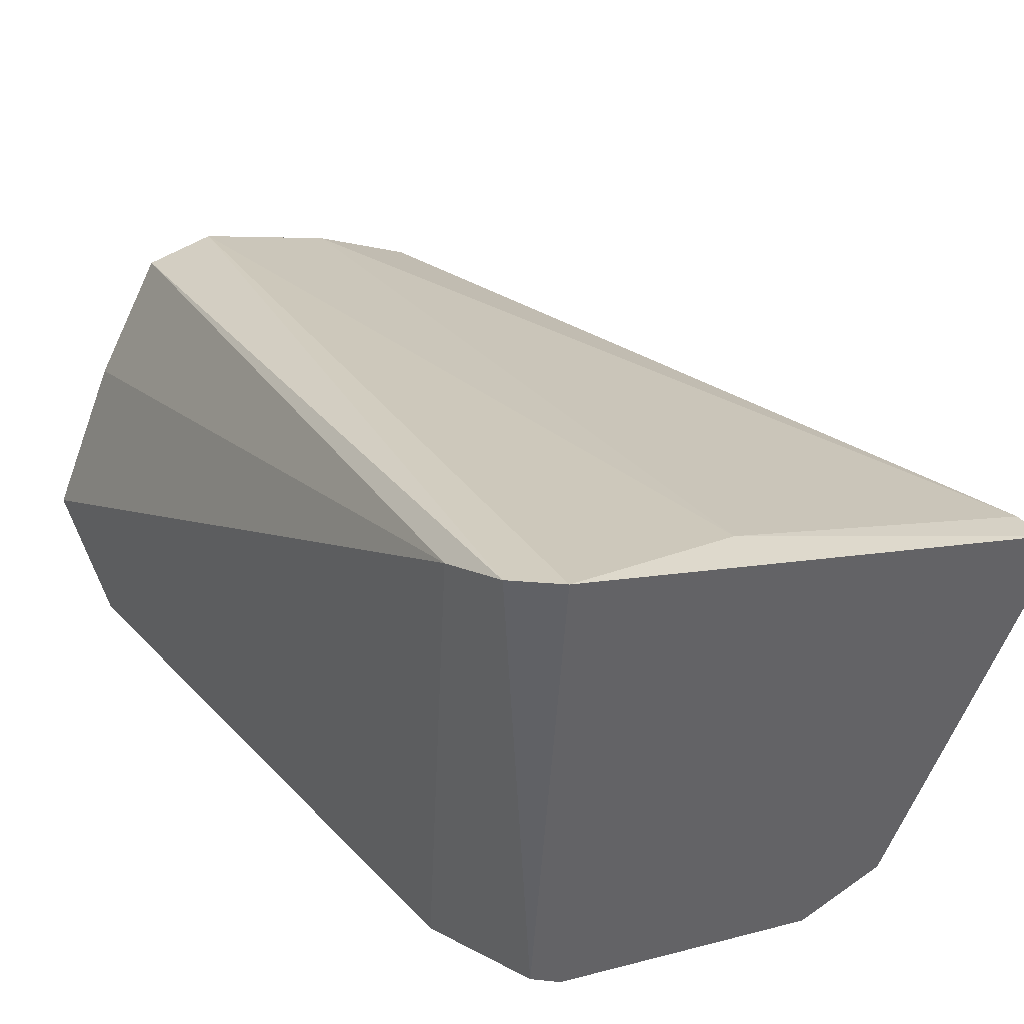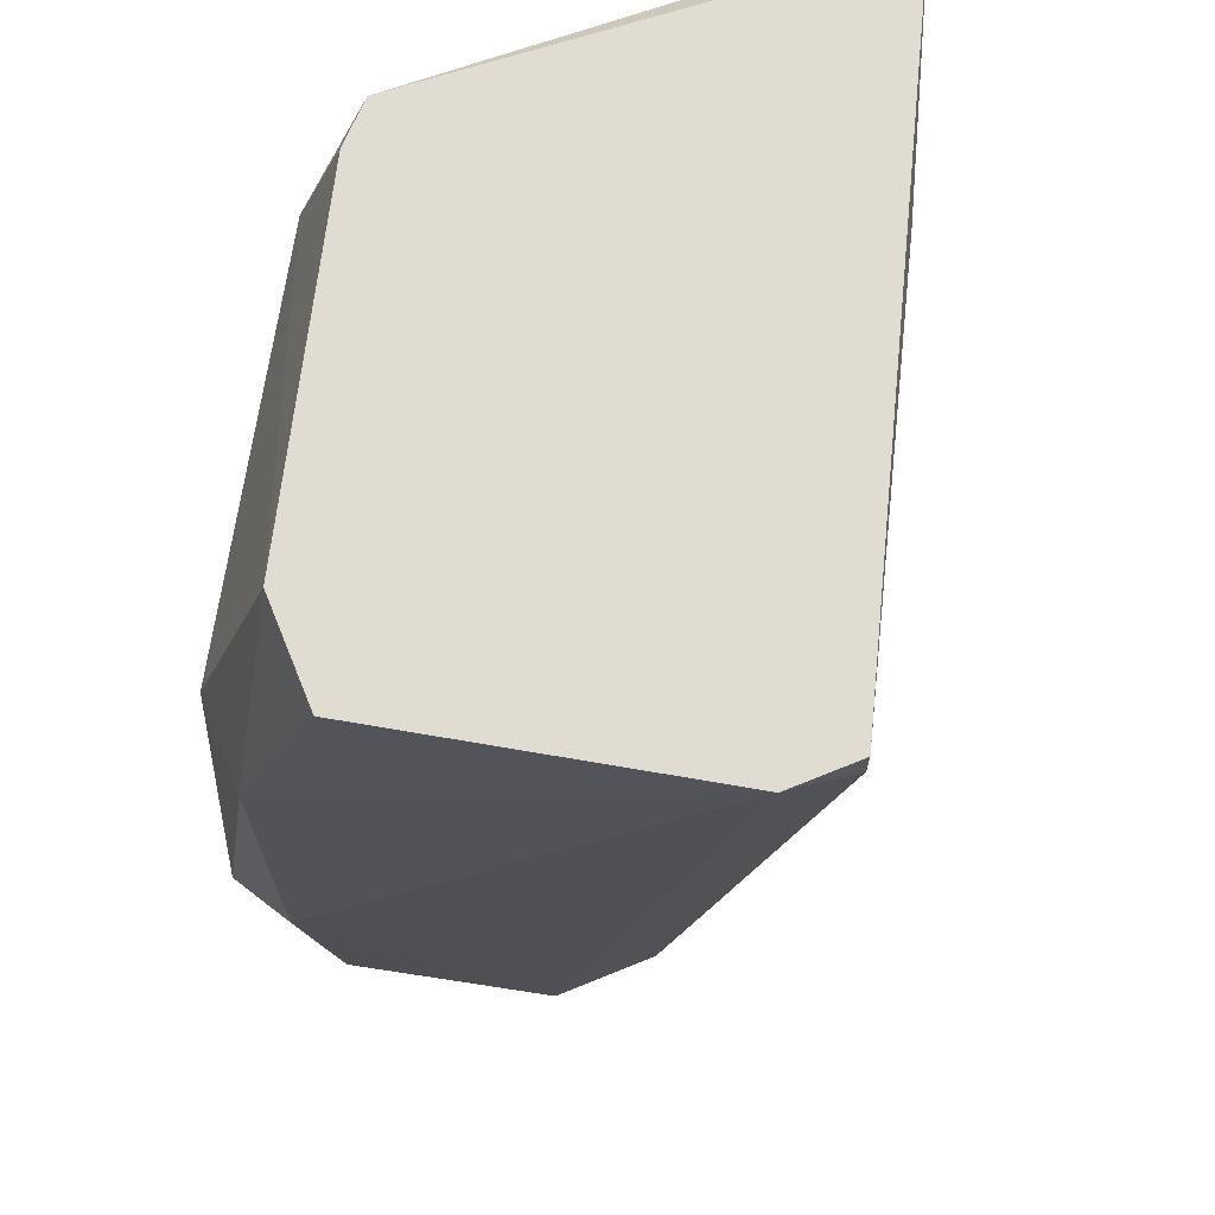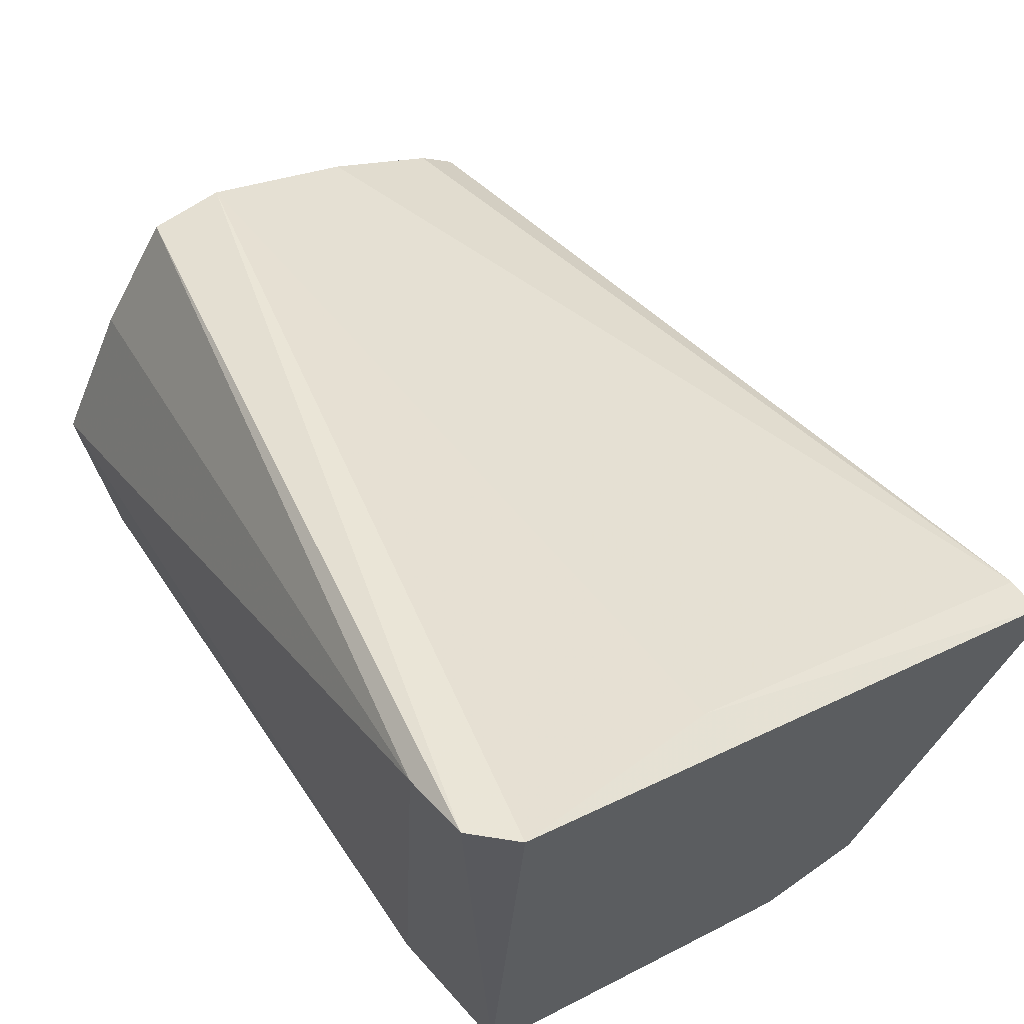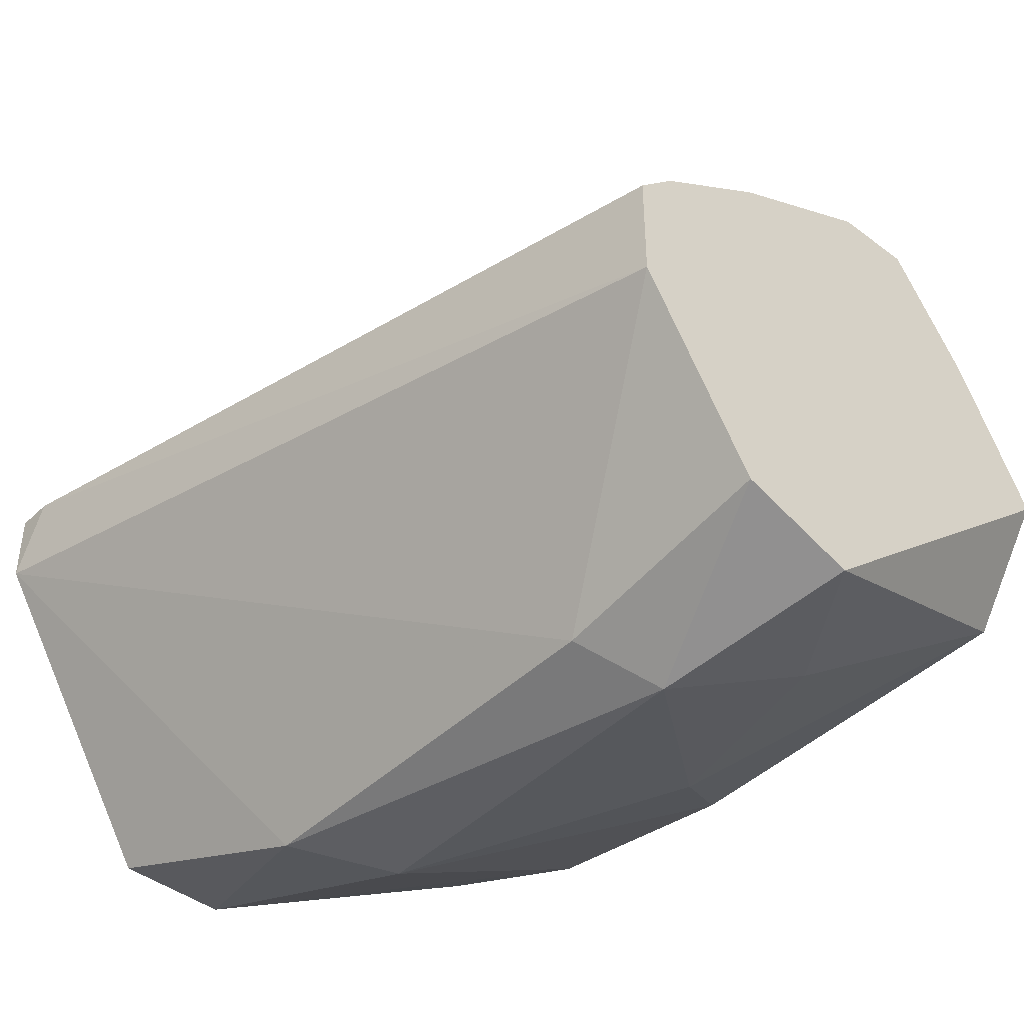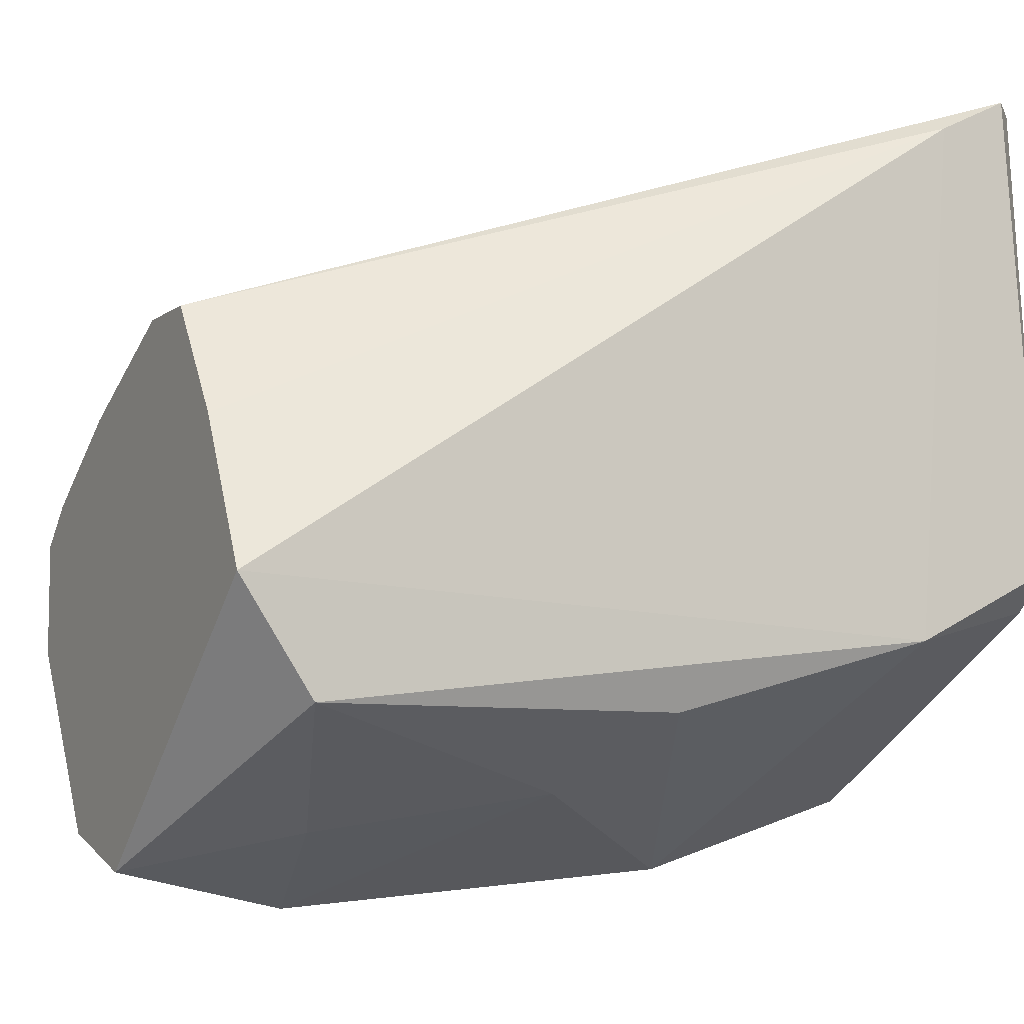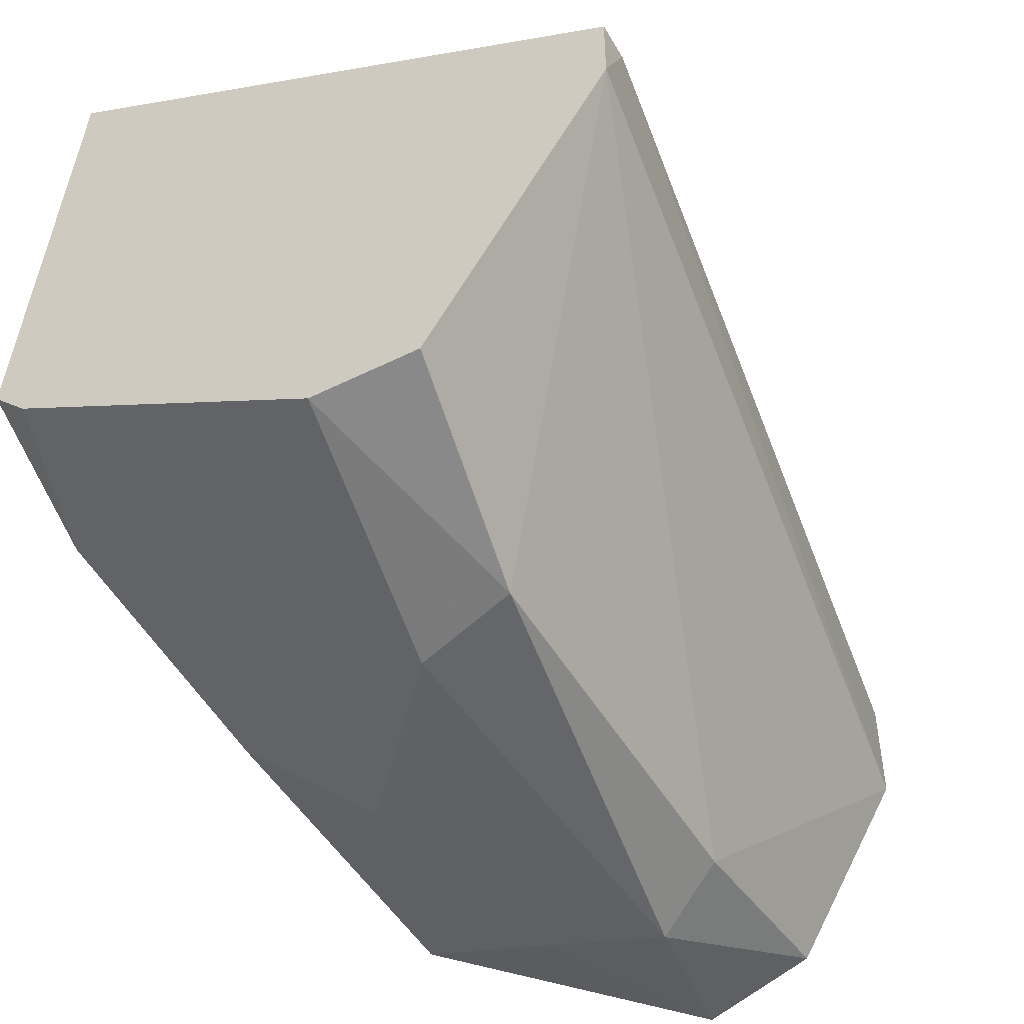
<metadata>
{"format":"obj","ext":"obj","renderer":"f3d","projection":"perspective","resolution":1024,"background":"white","views":[{"elev":43.2,"azim":-39.8,"up":"+Y"},{"elev":69.1,"azim":67.8,"up":"+Z"},{"elev":61.9,"azim":-36.0,"up":"+Y"},{"elev":-43.5,"azim":138.3,"up":"+Y"},{"elev":-7.5,"azim":-118.2,"up":"+Y"},{"elev":-48.6,"azim":29.0,"up":"+Y"}]}
</metadata>
<code>
v -0.003123 -0.0133 -0.02674
v -0.003123 -0.01099 -0.014
v 0.003249 -0.01446 -0.014
v 0.003249 -0.01446 -0.01341
v 0.003249 -0.01562 -0.01341
v -0.001387 -0.022 -0.02384
v -0.001387 -0.02026 -0.01341
v -0.005442 -0.01504 -0.02674
v 0.001511 -0.01794 -0.02674
v 0.001511 -0.0162 -0.02674
v -0.00718 -0.01794 -0.01573
v -0.00718 -0.009248 -0.014
v -0.00718 -0.009829 -0.01515
v -0.00718 -0.01678 -0.01341
v -0.001965 -0.02141 -0.01747
v -0.001965 -0.02141 -0.02674
v 0.000352 -0.02026 -0.01341
v 0.000931 -0.01562 -0.02674
v -0.000807 -0.01446 -0.02674
v -0.004862 -0.02026 -0.02094
v -0.0066 -0.009248 -0.01341
v -0.0066 -0.01736 -0.01341
v -0.0066 -0.01736 -0.02674
v -0.0066 -0.0191 -0.02558
v -0.0066 -0.0191 -0.01979
v -0.003702 -0.02084 -0.02442
v -0.000228 -0.02141 -0.01689
v -0.000228 -0.02141 -0.02326
v -0.000228 -0.02084 -0.02674
v -0.004283 -0.0133 -0.02674
f 3 2 4
f 5 21 22
f 5 22 17
f 18 23 30
f 23 18 29
f 29 18 9
f 3 5 9
f 11 23 24
f 18 30 1
f 12 21 1
f 30 12 1
f 6 29 28
f 29 9 28
f 9 5 28
f 6 26 16
f 29 6 16
f 23 29 16
f 26 24 16
f 24 23 16
f 15 11 25
f 11 24 25
f 17 22 7
f 22 11 7
f 11 15 7
f 7 15 27
f 5 17 27
f 15 6 27
f 6 28 27
f 28 5 27
f 17 7 27
f 1 21 2
f 1 2 19
f 3 18 19
f 18 1 19
f 2 3 19
f 22 21 14
f 11 22 14
f 21 12 14
f 12 11 14
f 18 3 10
f 9 18 10
f 3 9 10
f 23 11 13
f 12 30 13
f 11 12 13
f 26 6 20
f 6 15 20
f 24 26 20
f 15 25 20
f 25 24 20
f 30 23 8
f 23 13 8
f 13 30 8
f 21 5 4
f 5 3 4
f 2 21 4

</code>
